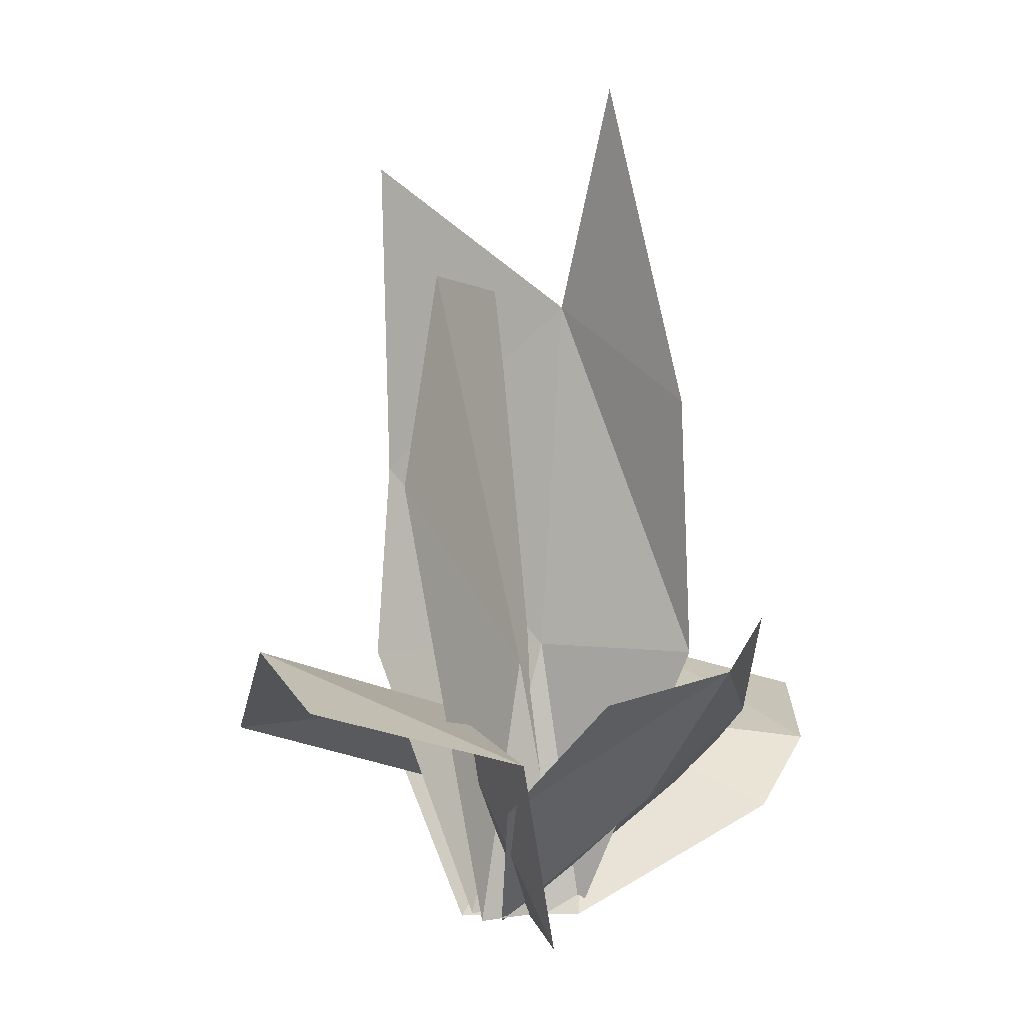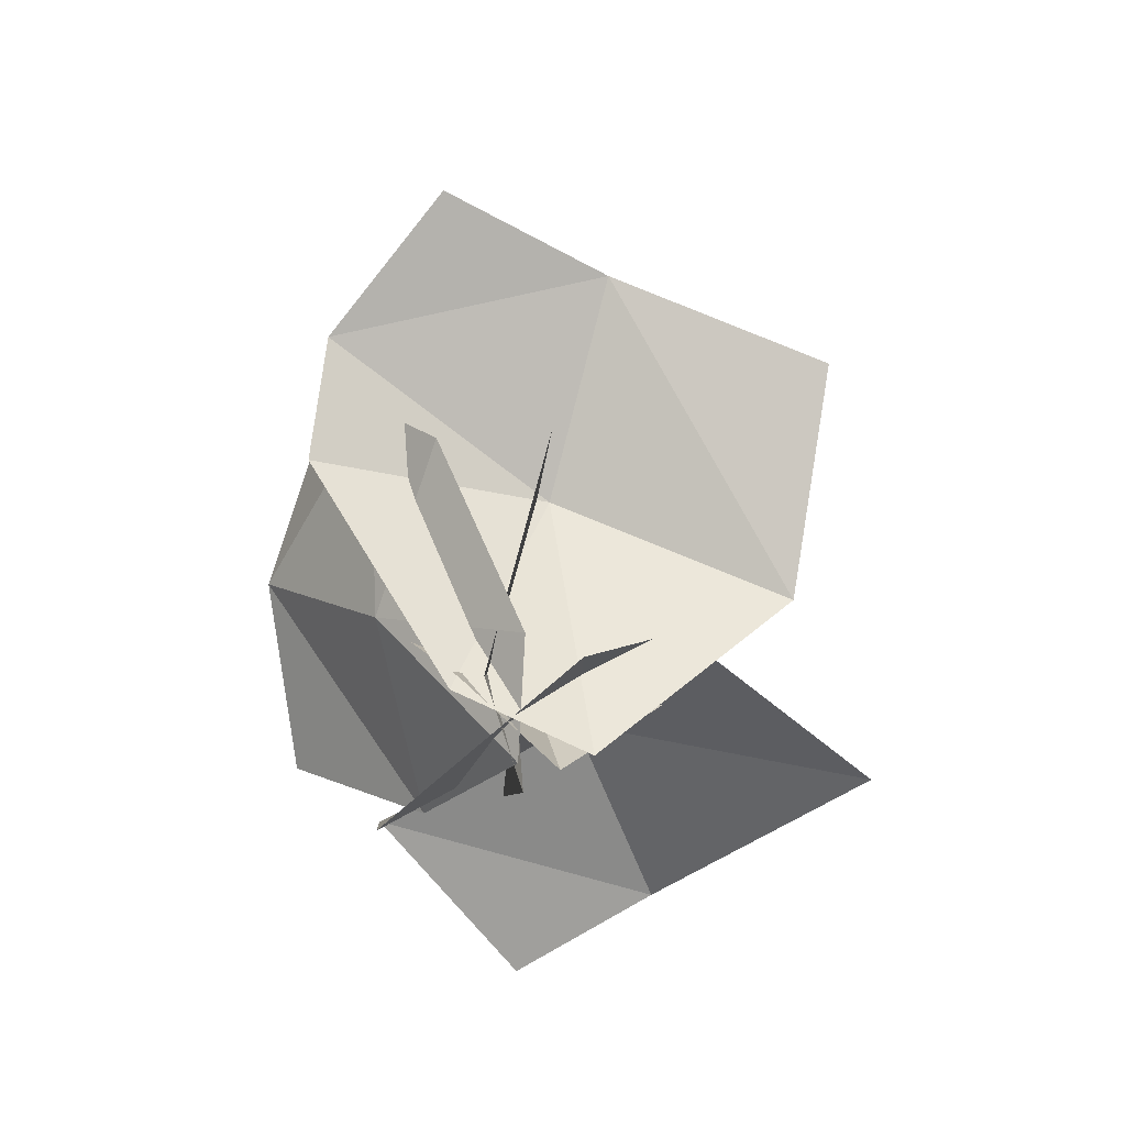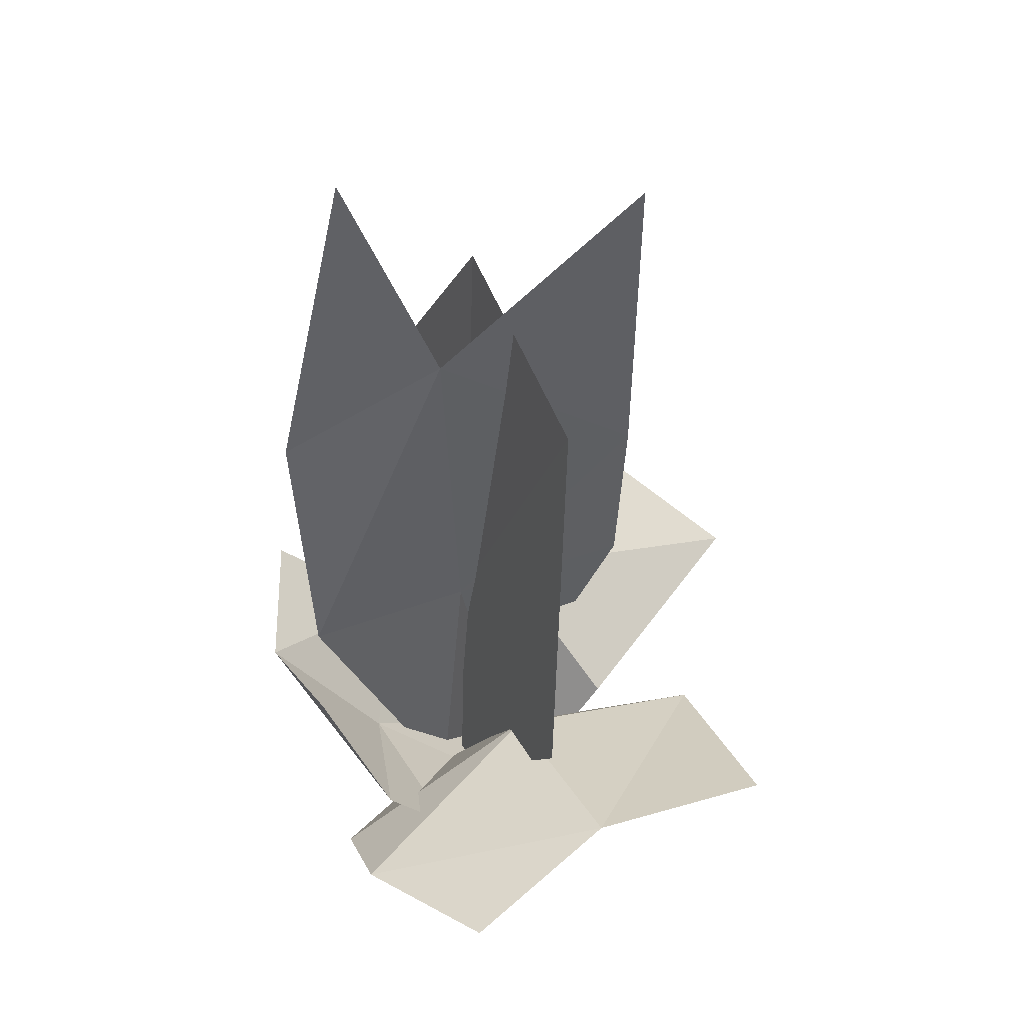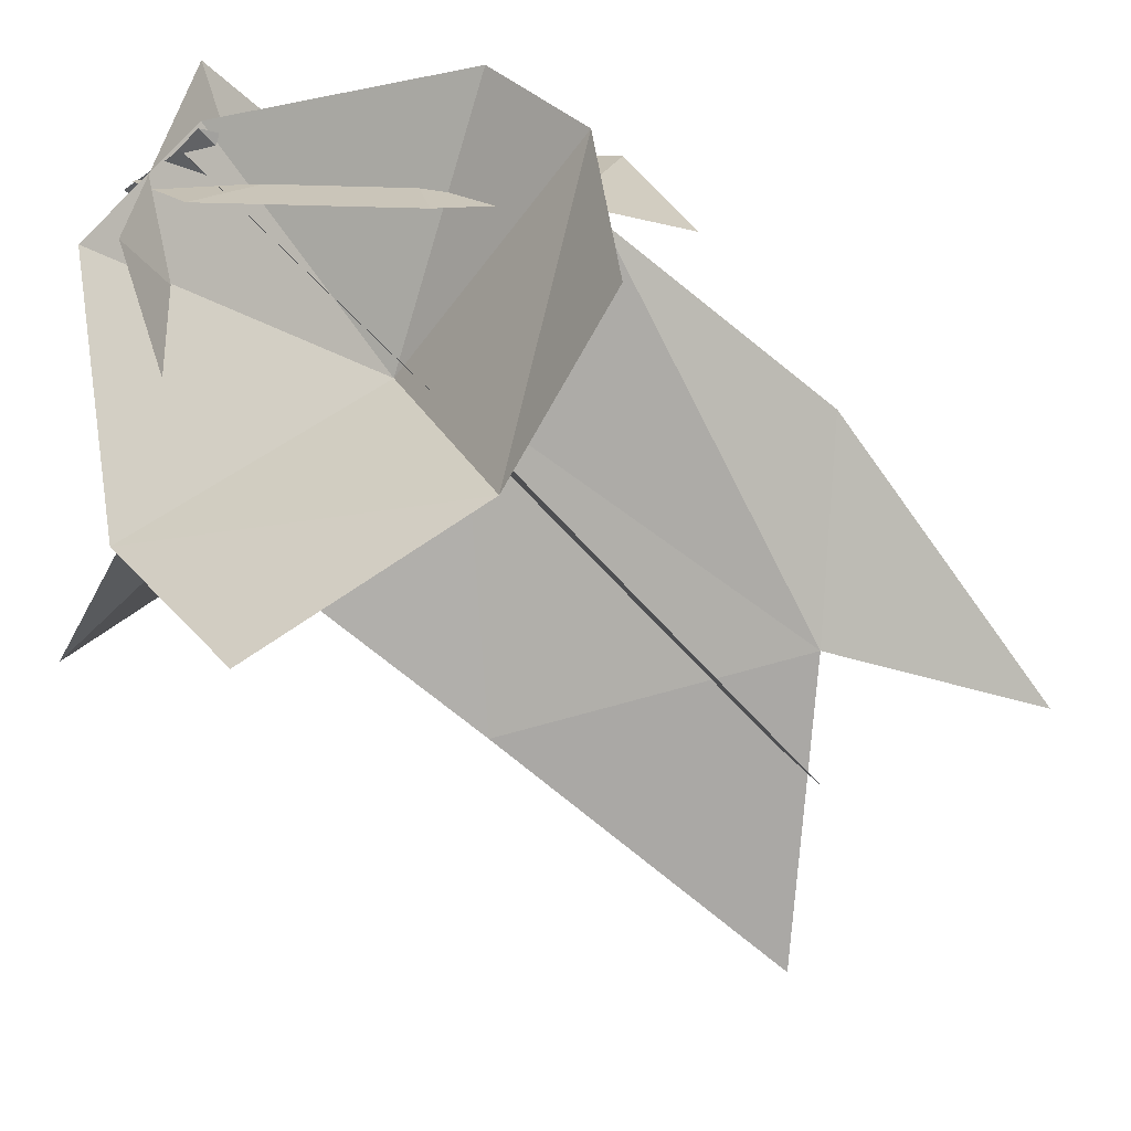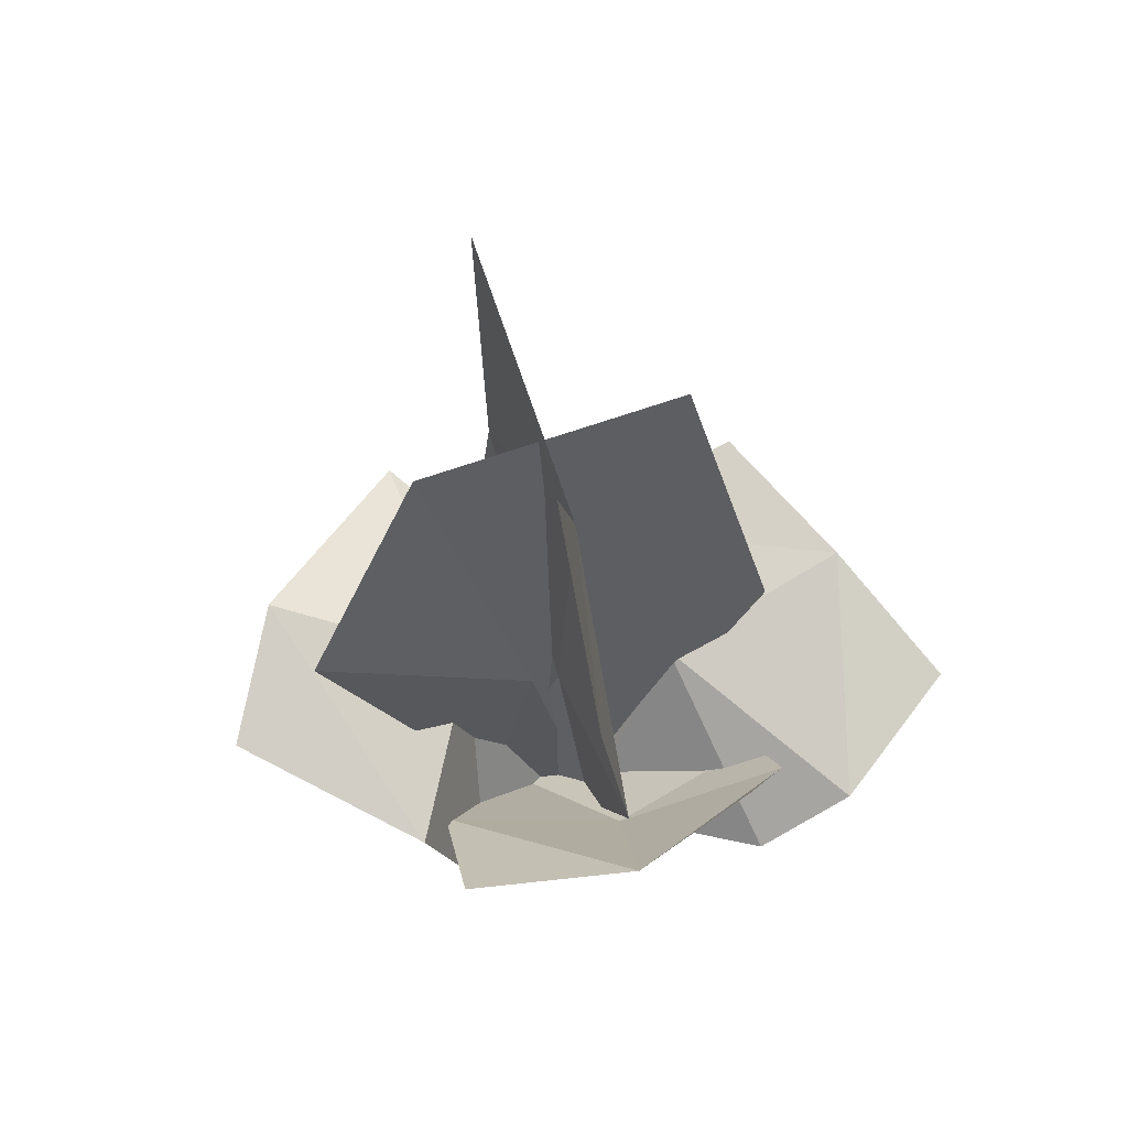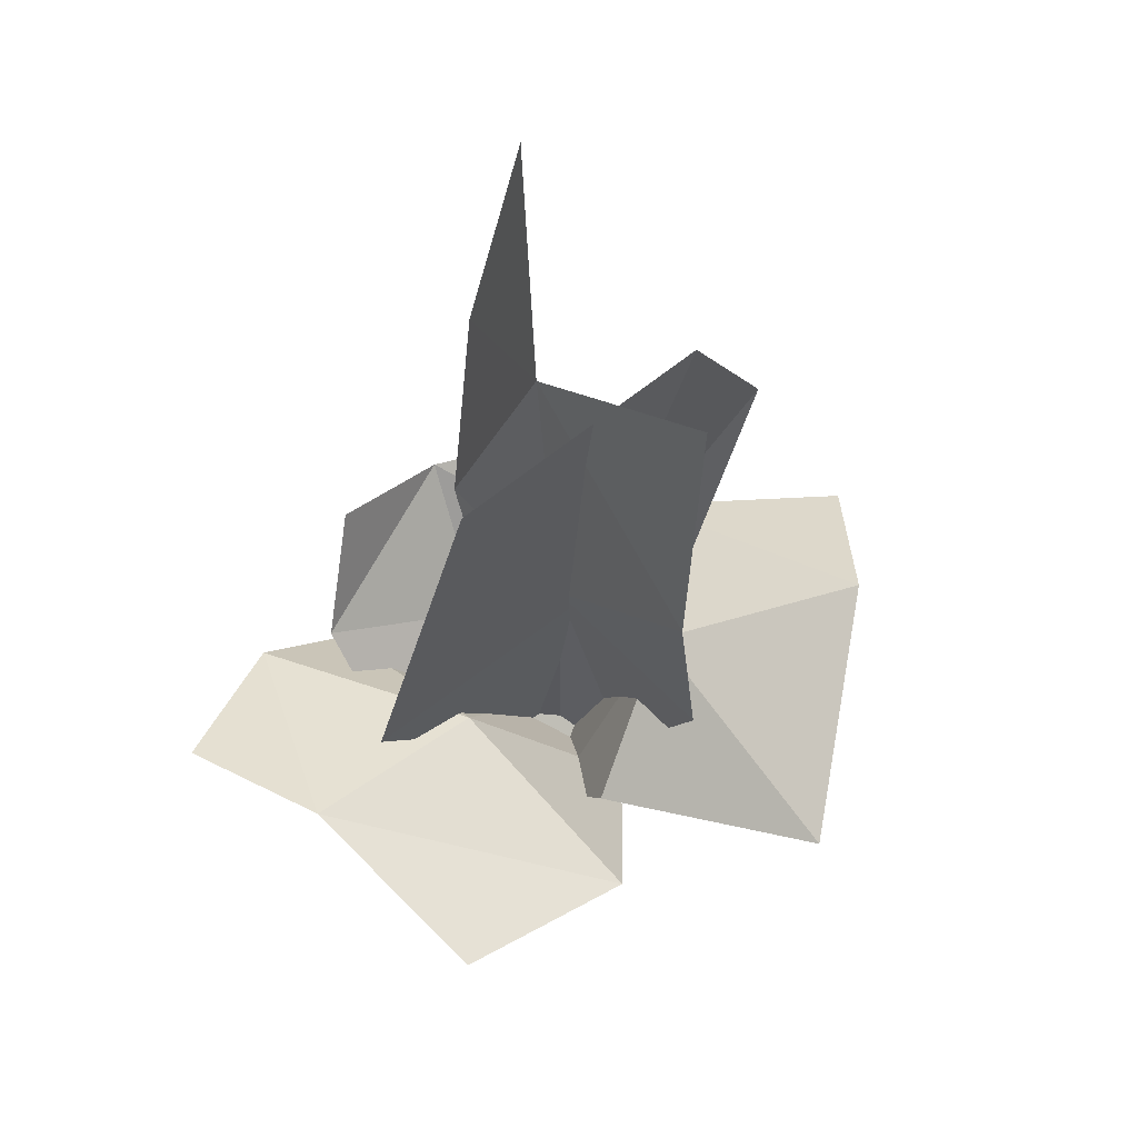
<metadata>
{"format":"obj","ext":"obj","renderer":"f3d","projection":"perspective","resolution":1024,"background":"white","views":[{"elev":2.1,"azim":7.9,"up":"+Y"},{"elev":-75.9,"azim":148.1,"up":"+Y"},{"elev":46.4,"azim":137.9,"up":"+Y"},{"elev":-60.8,"azim":48.2,"up":"+Z"},{"elev":62.7,"azim":46.2,"up":"+Y"},{"elev":58.1,"azim":-150.1,"up":"+Y"}]}
</metadata>
<code>
o Medium_bush_3
v 0.05054 -0.01155 -0.0013
v 0.02025 0.2052 0.005301
v 0.1414 0.2043 0.04797
v 0.03615 0.4745 0.004214
v 0.07971 0.6383 0.06203
v 0.1365 0.3985 0.07586
v -0.1151 0.3447 -0.05264
v -0.1212 0.593 -0.05134
v 0.04288 -0.01759 0.1098
v 0.02568 0.1288 0.155
v -0.05587 0.1584 0.03247
v -0.008047 -0.01262 -0.05319
v -0.03459 -0.01155 0.01697
v -0.1221 0.1929 -0.03583
v -0.0463 -0.01893 -0.004416
v -0.1182 0.07969 -0.1353
v 0.04385 0.1396 -0.09517
v 0.05107 -0.01155 0.008567
v 0.1968 0.0699 -0.05112
v -0.1806 0.2077 0.1271
v -0.1212 0.1728 0.2163
v -0.243 0.1258 -0.0491
v -0.0666 0.07842 -0.07815
v 0.08774 0.1797 -0.2402
v -0.06193 0.1335 -0.2726
v 0.2261 0.1173 -0.1171
v 0.2114 0.1499 -0.2338
v 0.1782 0.1439 -0.08653
v 0.1952 0.2255 -0.02703
v 0.1732 0.1913 0.06784
v 0.0893 0.176 0.1685
v 0.008851 0.08676 0.1196
v 0.1062 0.08365 0.01946
v 0.1338 0.08848 -0.1028
v -0.009274 -0.01545 0.02594
v 0.0286 0.002761 -0.04342
v 0.004297 0.1915 0.01834
v -0.05378 0.496 0.06831
v -0.0606 0.3347 0.1693
v -0.0226 -0.01266 0.04148
v 0.02016 0.48 -0.1216
v 0.03766 -0.01266 -0.01036
v 0.07531 0.19 -0.169
f 1 2 3
f 2 3 4
f 4 5 6
f 4 6 3
f 7 8 4
f 7 4 2
f 9 10 11
f 9 11 12
f 13 1 2
f 2 14 13
f 14 2 7
f 15 16 17
f 17 18 15
f 19 18 17
f 20 21 10
f 10 11 20
f 22 20 11
f 11 23 22
f 11 12 23
f 24 25 16
f 17 24 16
f 24 17 26
f 26 27 24
f 17 19 26
f 28 29 30
f 30 31 32
f 30 33 28
f 33 30 32
f 33 34 28
f 35 33 32
f 34 33 36
f 33 35 36
f 37 38 39
f 37 39 40
f 41 38 37
f 42 37 40
f 43 41 37
f 42 43 37

</code>
